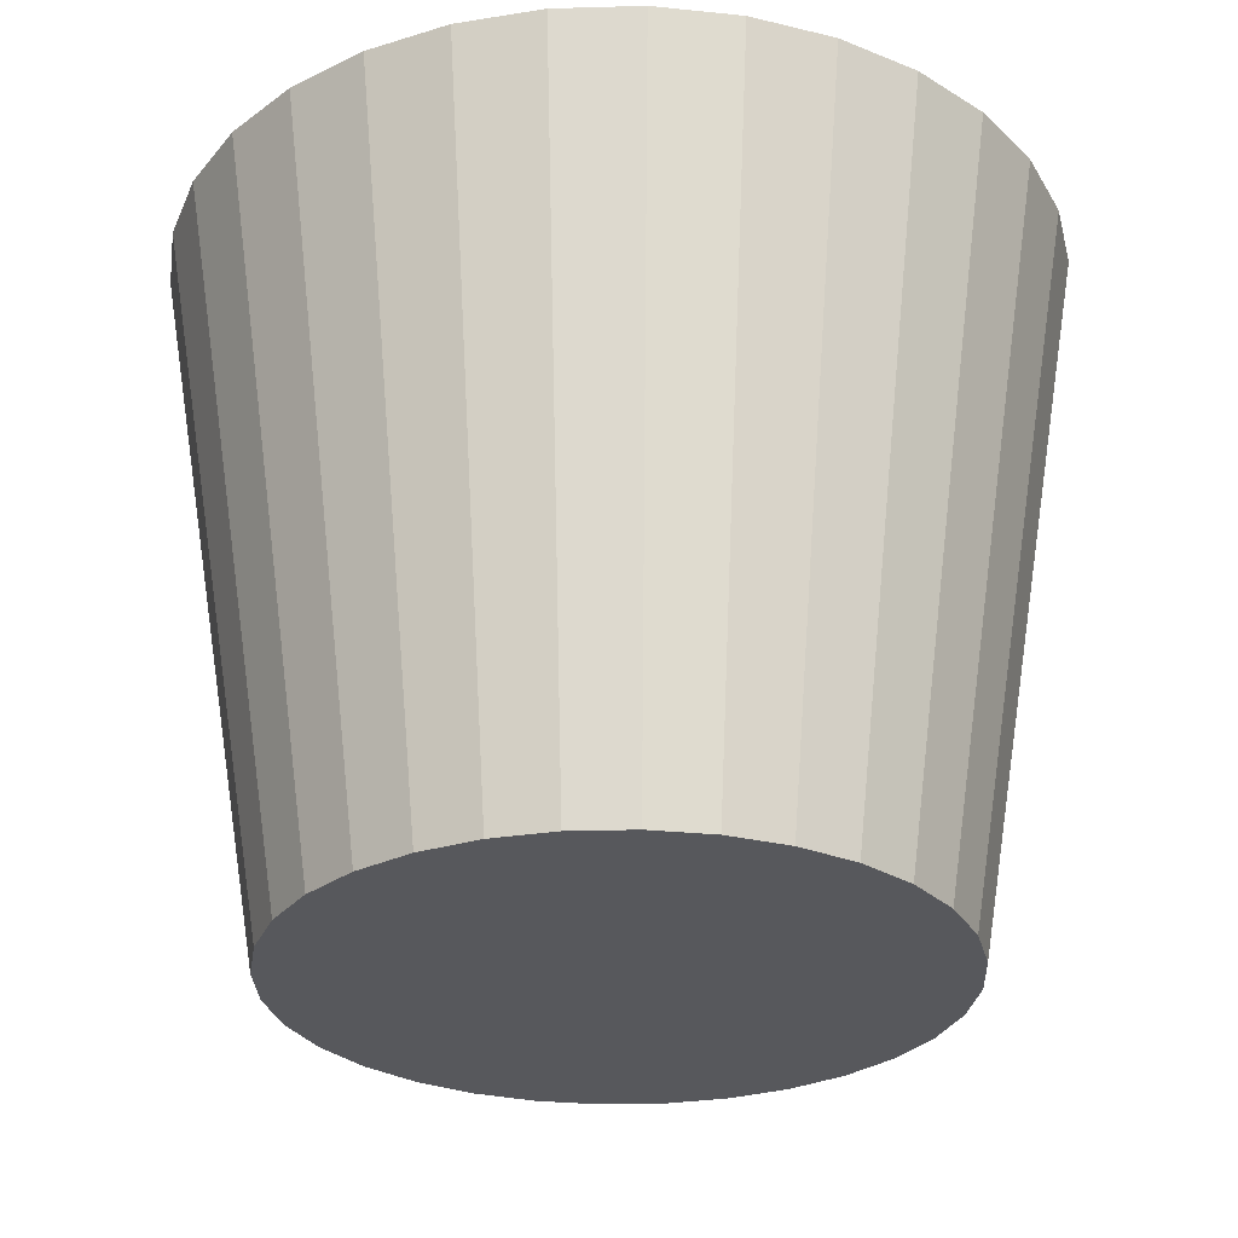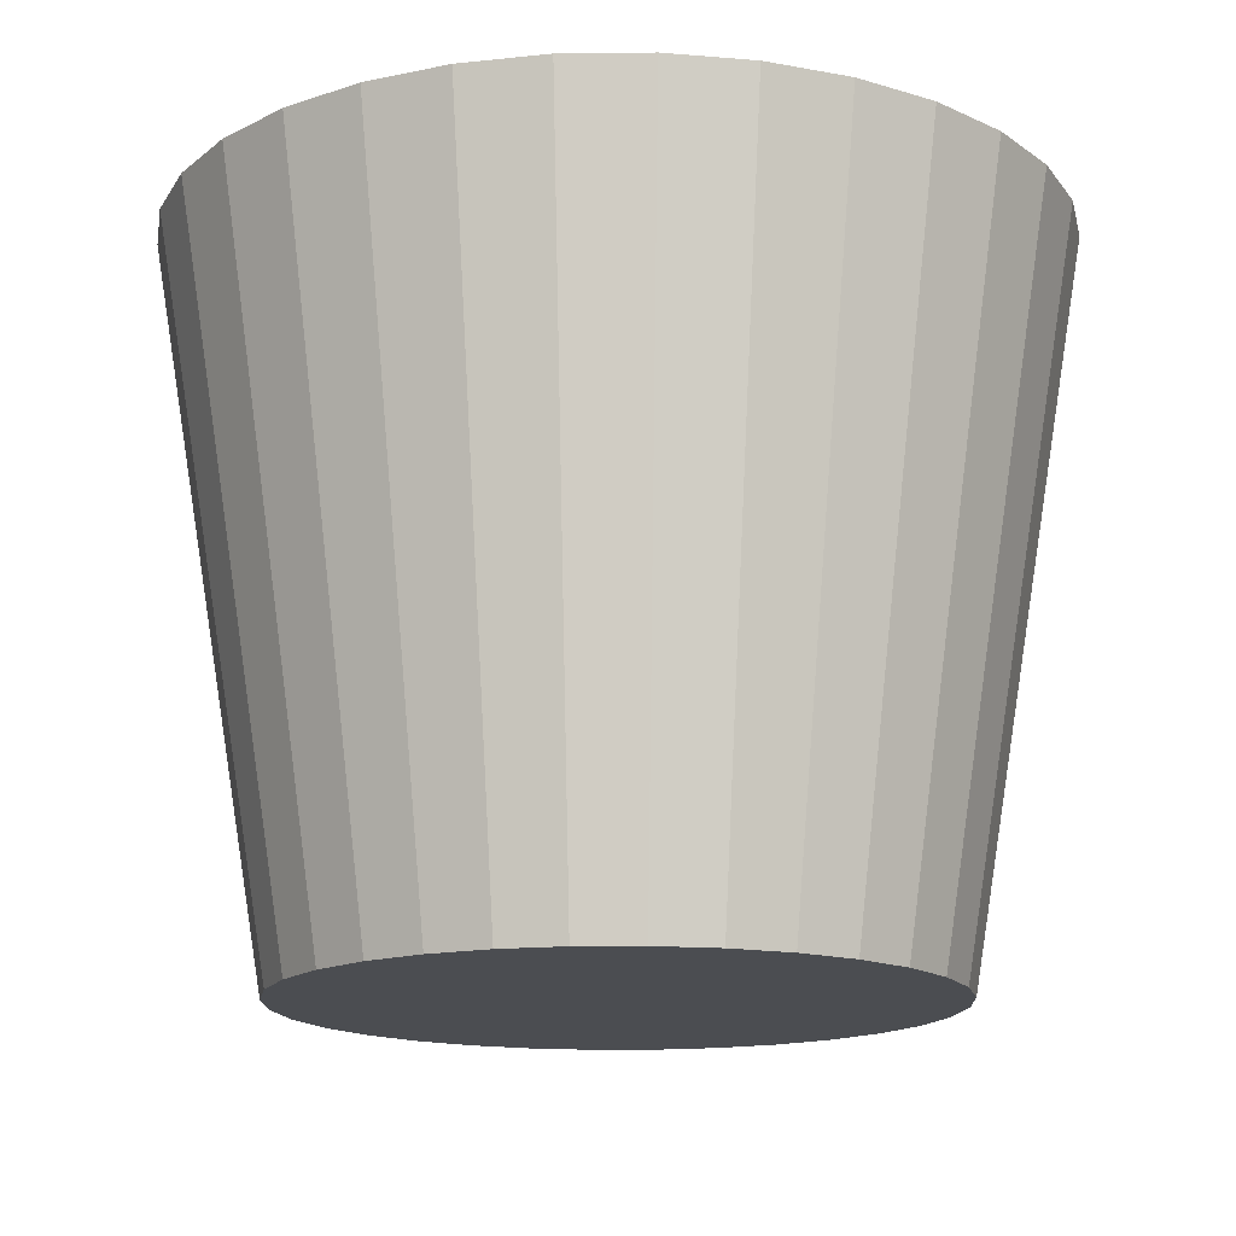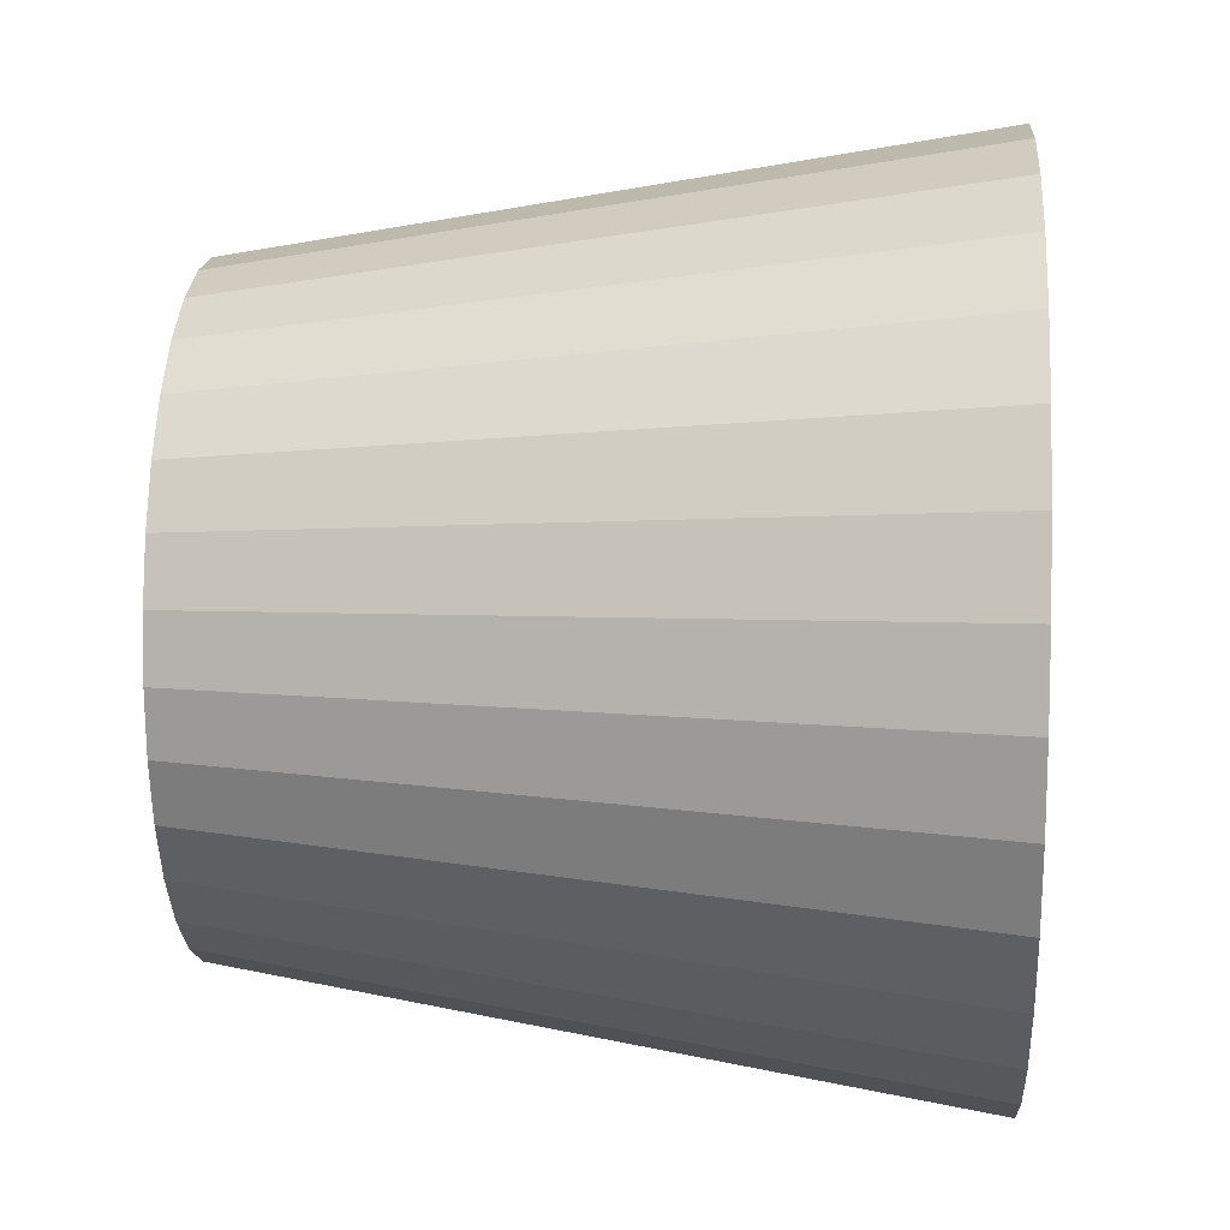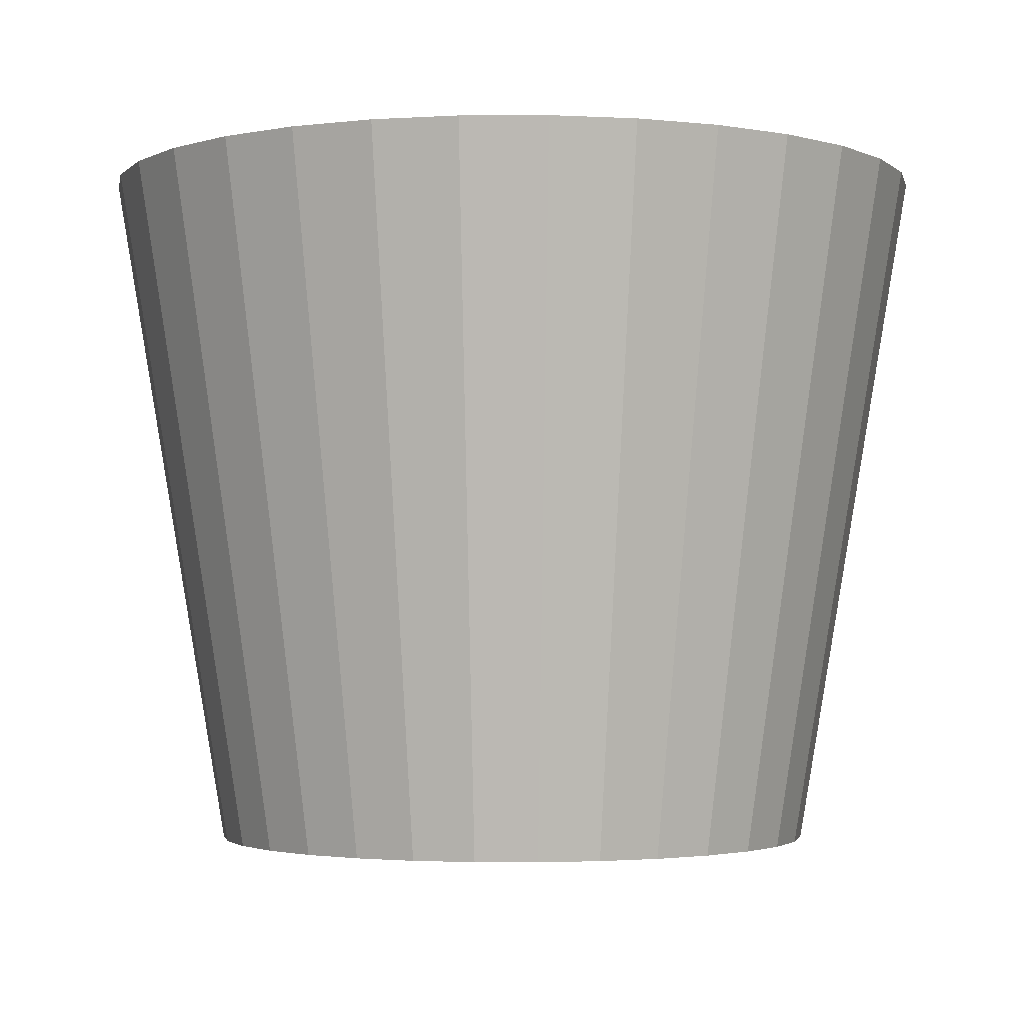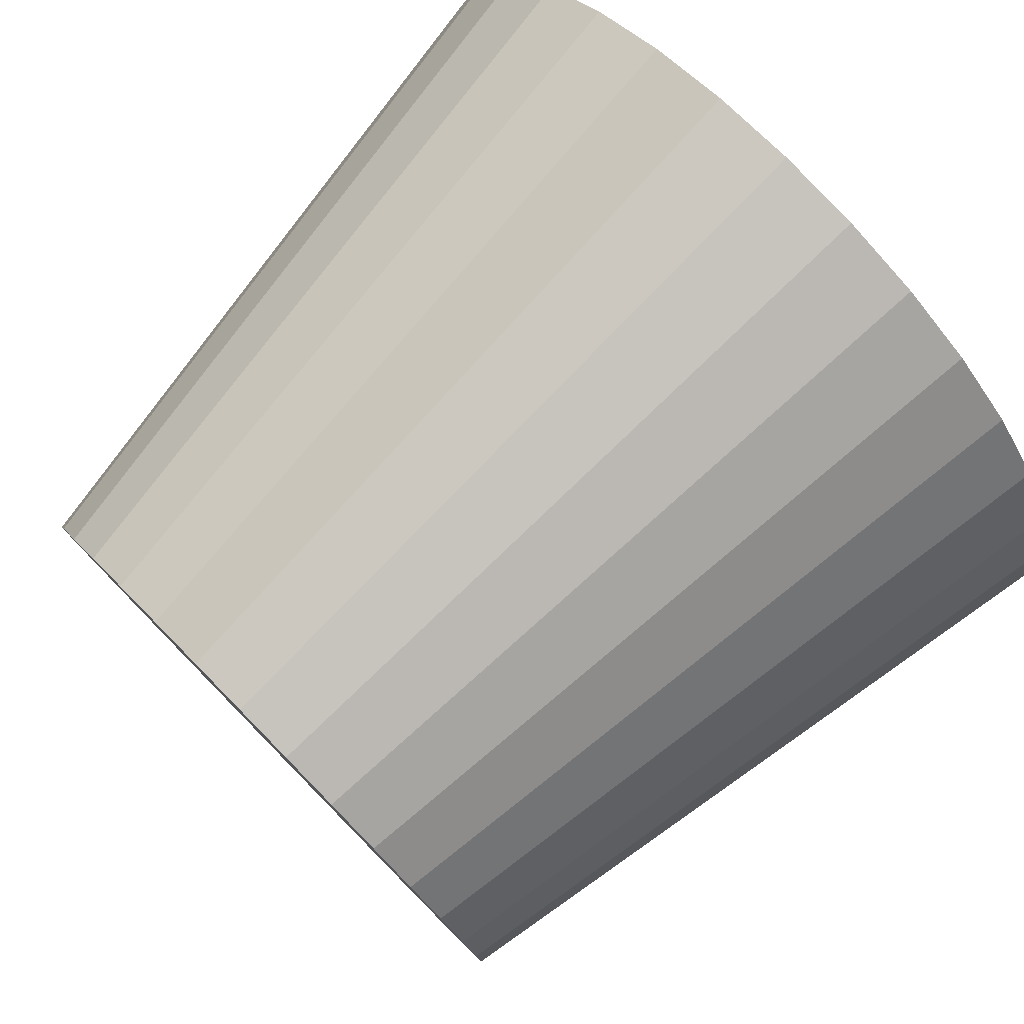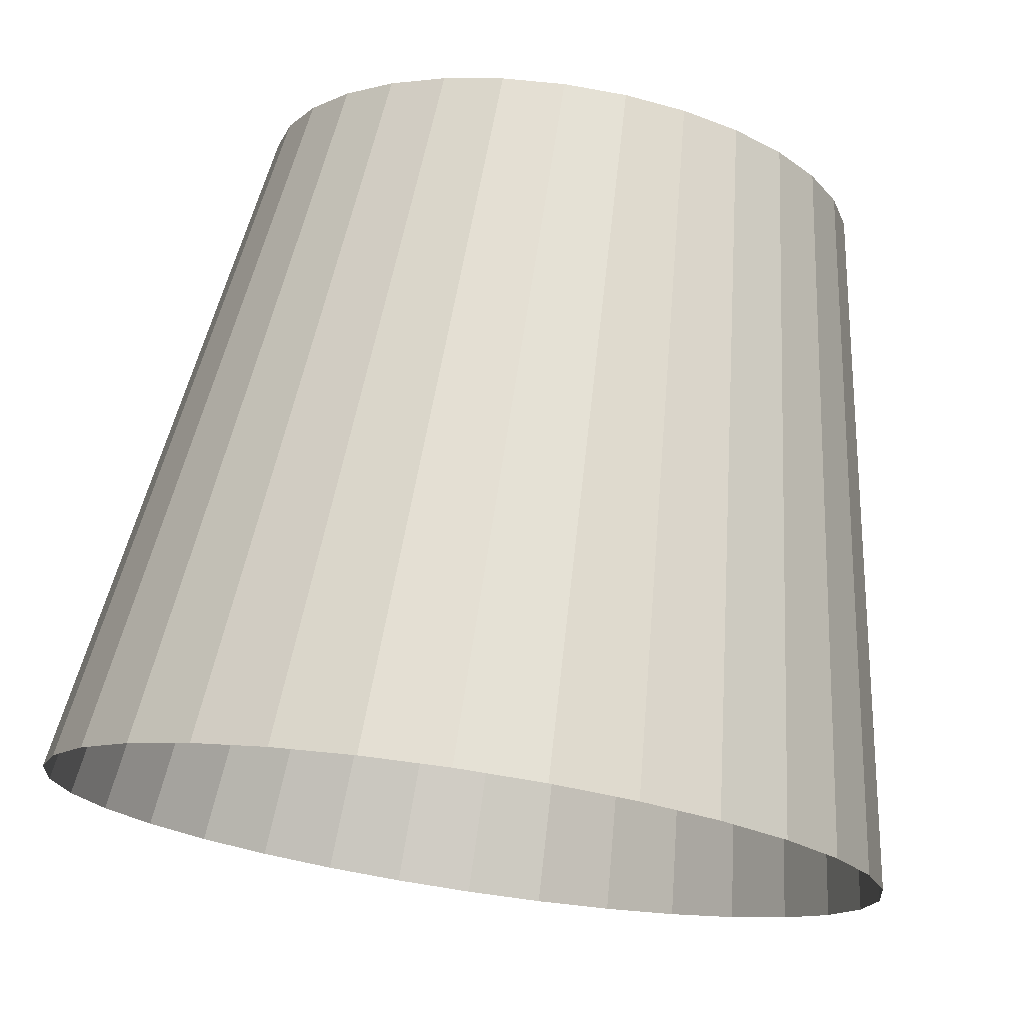
<metadata>
{"format":"obj","ext":"obj","renderer":"f3d","projection":"perspective","resolution":1024,"background":"white","views":[{"elev":-28.5,"azim":-138.2,"up":"+Y"},{"elev":-15.6,"azim":175.7,"up":"+Y"},{"elev":11.5,"azim":94.1,"up":"+Z"},{"elev":-2.4,"azim":62.9,"up":"+Y"},{"elev":79.0,"azim":45.5,"up":"+Z"},{"elev":74.5,"azim":-171.6,"up":"+Z"}]}
</metadata>
<code>
o Cone
v -0.1488 3.274 -2.815
v -0.539 3.274 -2.776
v -0.9142 3.274 -2.662
v -1.26 3.274 -2.477
v -1.563 3.274 -2.229
v -1.812 3.274 -1.926
v -1.997 3.274 -1.58
v -2.11 3.274 -1.205
v -2.149 3.274 -0.8145
v -2.11 3.274 -0.4243
v -1.997 3.274 -0.04915
v -1.812 3.274 0.2966
v -1.563 3.274 0.5997
v -1.26 3.274 0.8484
v -0.9142 3.274 1.033
v -0.539 3.274 1.147
v -0.1488 3.274 1.185
v 0.2413 3.274 1.147
v 0.6165 3.274 1.033
v 0.9623 3.274 0.8484
v 1.265 3.274 0.5997
v 1.514 3.274 0.2966
v 1.699 3.274 -0.04915
v 1.813 3.274 -0.4243
v 1.851 3.274 -0.8145
v 1.813 3.274 -1.205
v 1.699 3.274 -1.58
v 1.514 3.274 -1.926
v 1.265 3.274 -2.229
v 0.9623 3.274 -2.477
v 0.6165 3.274 -2.662
v 0.2413 3.274 -2.776
v -0.7055 0.000994 -2.158
v -0.7751 1.092 -2.326
v -0.8446 2.183 -2.494
v -0.4326 0.000994 -2.241
v -0.4681 1.092 -2.419
v -0.5036 2.183 -2.598
v -0.1488 2.183 -2.633
v -0.1488 1.092 -2.451
v -0.1488 0.000993 -2.269
v 0.1349 0.000994 -2.241
v 0.1704 1.092 -2.419
v 0.2059 2.183 -2.598
v 0.4078 0.000994 -2.158
v 0.4774 1.092 -2.326
v 0.5469 2.183 -2.494
v 0.6593 0.000993 -2.024
v 0.7603 1.092 -2.175
v 0.8613 2.183 -2.326
v 0.8797 0.000993 -1.843
v 1.008 1.092 -1.972
v 1.137 2.183 -2.1
v 1.061 0.000993 -1.623
v 1.212 1.092 -1.724
v 1.363 2.183 -1.825
v -1.603 0.000994 -0.8145
v -1.785 1.092 -0.8145
v -1.967 2.183 -0.8145
v 1.195 0.000993 -1.371
v 1.363 1.092 -1.441
v 1.531 2.183 -1.51
v 1.278 0.000993 -1.098
v 1.456 1.092 -1.134
v 1.634 2.183 -1.169
v 1.306 0.000993 -0.8145
v 1.488 1.092 -0.8145
v 1.669 2.183 -0.8145
v 1.278 0.000993 -0.5307
v 1.456 1.092 -0.4953
v 1.634 2.183 -0.4598
v 1.195 0.000993 -0.2579
v 1.363 1.092 -0.1883
v 1.531 2.183 -0.1187
v 1.061 0.000993 -0.006414
v 1.212 1.092 0.0946
v 1.363 2.183 0.1956
v 0.8797 0.000993 0.214
v 1.008 1.092 0.3426
v 1.137 2.183 0.4711
v 0.6593 0.000993 0.3949
v 0.7603 1.092 0.5461
v 0.8613 2.183 0.6972
v 0.4078 0.000994 0.5293
v 0.4774 1.092 0.6973
v 0.5469 2.183 0.8653
v 0.1349 0.000994 0.6121
v 0.1704 1.092 0.7904
v 0.2059 2.183 0.9687
v -0.1488 0.000994 0.64
v -0.1488 1.092 0.8218
v -0.1488 2.183 1.004
v -0.4326 0.000994 0.6121
v -0.4681 1.092 0.7904
v -0.5036 2.183 0.9687
v -0.7055 0.000994 0.5293
v -0.7751 1.092 0.6973
v -0.8446 2.183 0.8653
v -0.9569 0.000994 0.3949
v -1.058 1.092 0.5461
v -1.159 2.183 0.6972
v -1.177 0.000994 0.214
v -1.306 1.092 0.3426
v -1.434 2.183 0.4711
v -1.358 0.000994 -0.006413
v -1.509 1.092 0.0946
v -1.661 2.183 0.1956
v -1.493 0.000994 -0.2579
v -1.661 1.092 -0.1883
v -1.829 2.183 -0.1187
v -1.575 0.000994 -0.5307
v -1.754 1.092 -0.4953
v -1.932 2.183 -0.4598
v -1.575 0.000994 -1.098
v -1.754 1.092 -1.134
v -1.932 2.183 -1.169
v -1.493 0.000994 -1.371
v -1.661 1.092 -1.441
v -1.829 2.183 -1.51
v -1.358 0.000994 -1.623
v -1.509 1.092 -1.724
v -1.661 2.183 -1.825
v -1.177 0.000994 -1.843
v -1.306 1.092 -1.972
v -1.434 2.183 -2.1
v -0.9569 0.000994 -2.024
v -1.058 1.092 -2.175
v -1.159 2.183 -2.326
f 31 47 44 32
f 47 46 43 44
f 46 45 42 43
f 1 39 38 2
f 39 40 37 38
f 40 41 36 37
f 30 50 47 31
f 50 49 46 47
f 49 48 45 46
f 29 53 50 30
f 53 52 49 50
f 52 51 48 49
f 28 56 53 29
f 56 55 52 53
f 55 54 51 52
f 27 62 56 28
f 62 61 55 56
f 61 60 54 55
f 26 65 62 27
f 65 64 61 62
f 64 63 60 61
f 25 68 65 26
f 68 67 64 65
f 67 66 63 64
f 24 71 68 25
f 71 70 67 68
f 70 69 66 67
f 23 74 71 24
f 74 73 70 71
f 73 72 69 70
f 22 77 74 23
f 77 76 73 74
f 76 75 72 73
f 21 80 77 22
f 80 79 76 77
f 79 78 75 76
f 20 83 80 21
f 83 82 79 80
f 82 81 78 79
f 19 86 83 20
f 86 85 82 83
f 85 84 81 82
f 18 89 86 19
f 89 88 85 86
f 88 87 84 85
f 17 92 89 18
f 92 91 88 89
f 91 90 87 88
f 16 95 92 17
f 95 94 91 92
f 94 93 90 91
f 15 98 95 16
f 98 97 94 95
f 97 96 93 94
f 14 101 98 15
f 101 100 97 98
f 100 99 96 97
f 13 104 101 14
f 104 103 100 101
f 103 102 99 100
f 12 107 104 13
f 107 106 103 104
f 106 105 102 103
f 11 110 107 12
f 110 109 106 107
f 109 108 105 106
f 10 113 110 11
f 113 112 109 110
f 112 111 108 109
f 9 59 113 10
f 59 58 112 113
f 58 57 111 112
f 8 116 59 9
f 116 115 58 59
f 115 114 57 58
f 7 119 116 8
f 119 118 115 116
f 118 117 114 115
f 6 122 119 7
f 122 121 118 119
f 121 120 117 118
f 5 125 122 6
f 125 124 121 122
f 124 123 120 121
f 4 128 125 5
f 128 127 124 125
f 127 126 123 124
f 3 35 128 4
f 35 34 127 128
f 34 33 126 127
f 32 44 39 1
f 44 43 40 39
f 43 42 41 40
f 2 38 35 3
f 38 37 34 35
f 37 36 33 34
f 45 48 51 54 60 63 66 69 72 75 78 81 84 87 90 93 96 99 102 105 108 111 57 114 117 120 123 126 33 36 41 42

</code>
